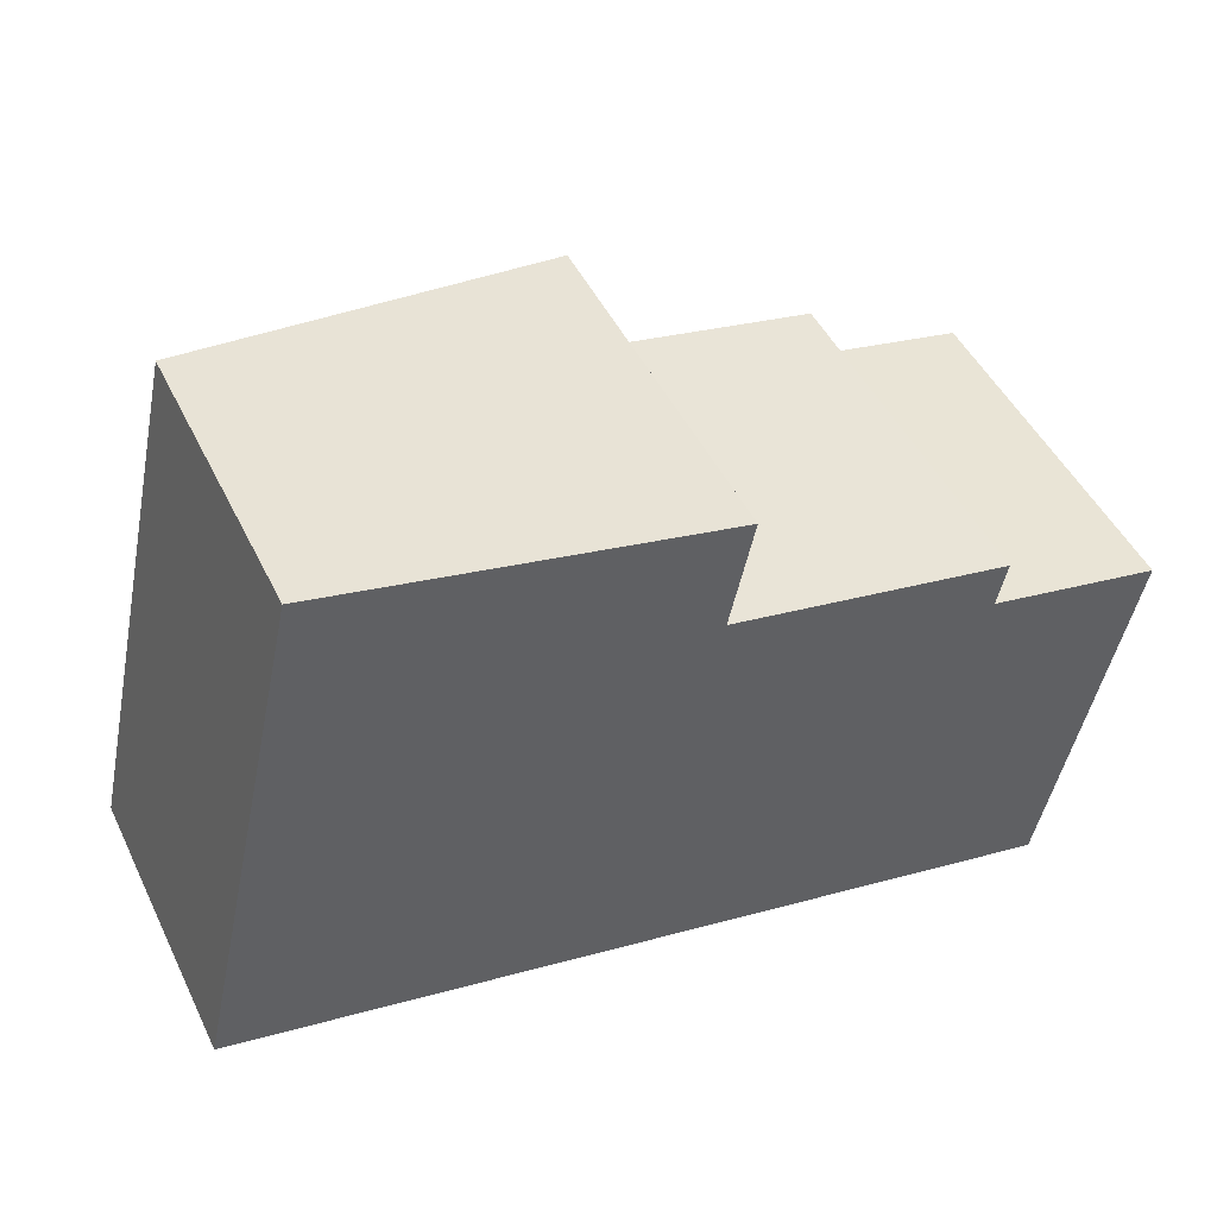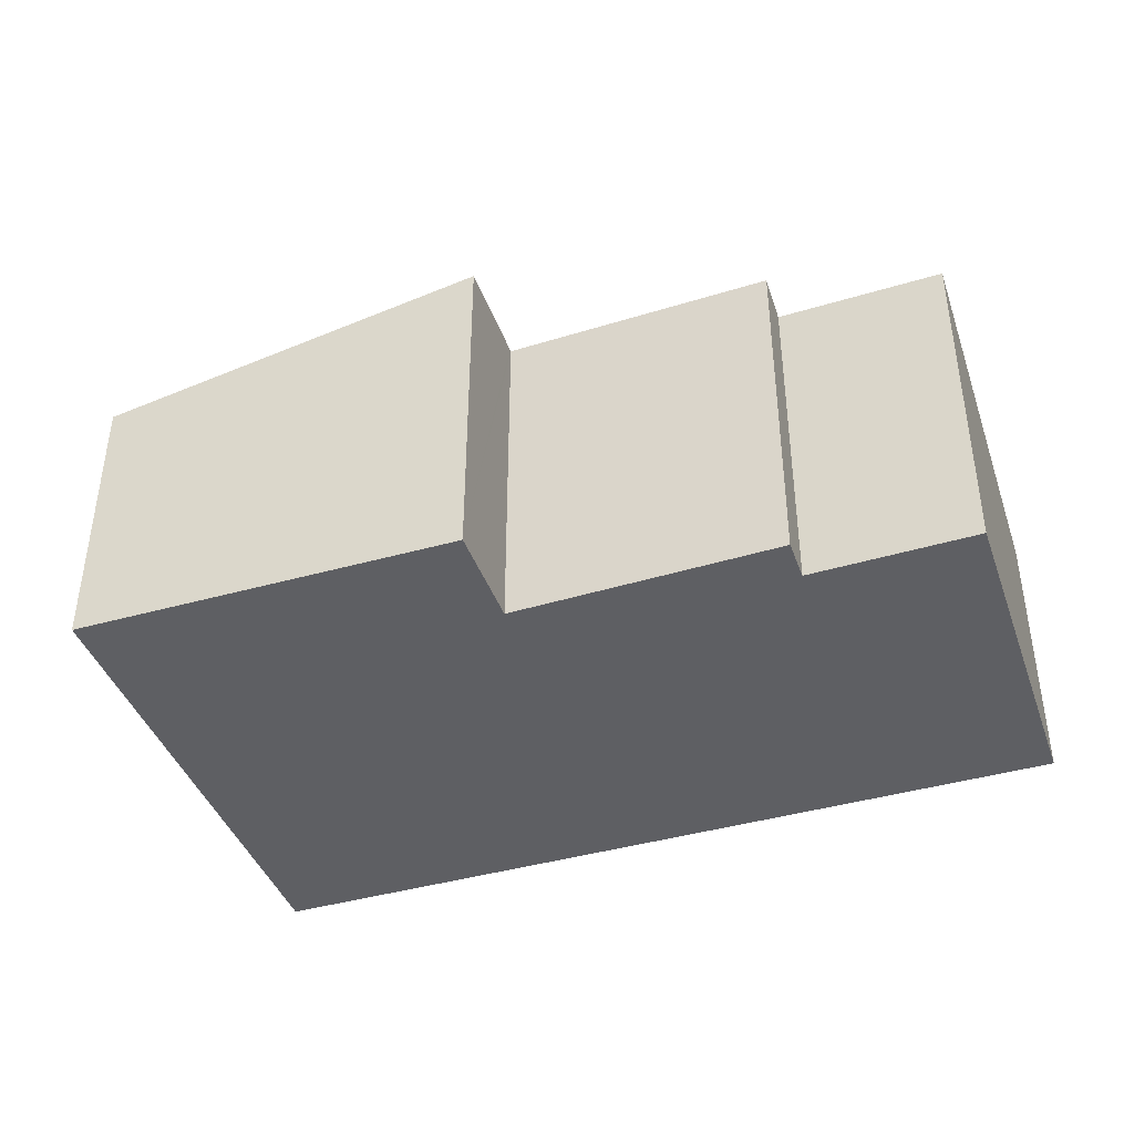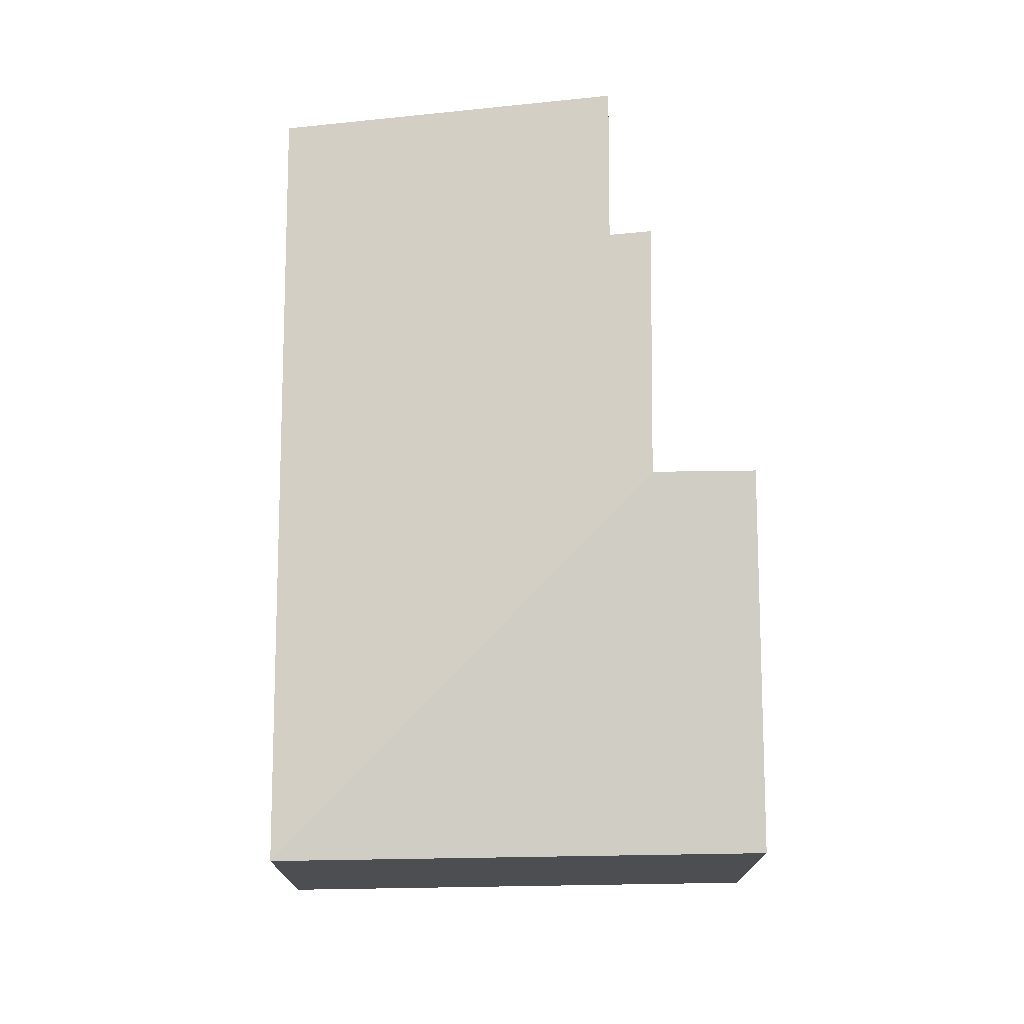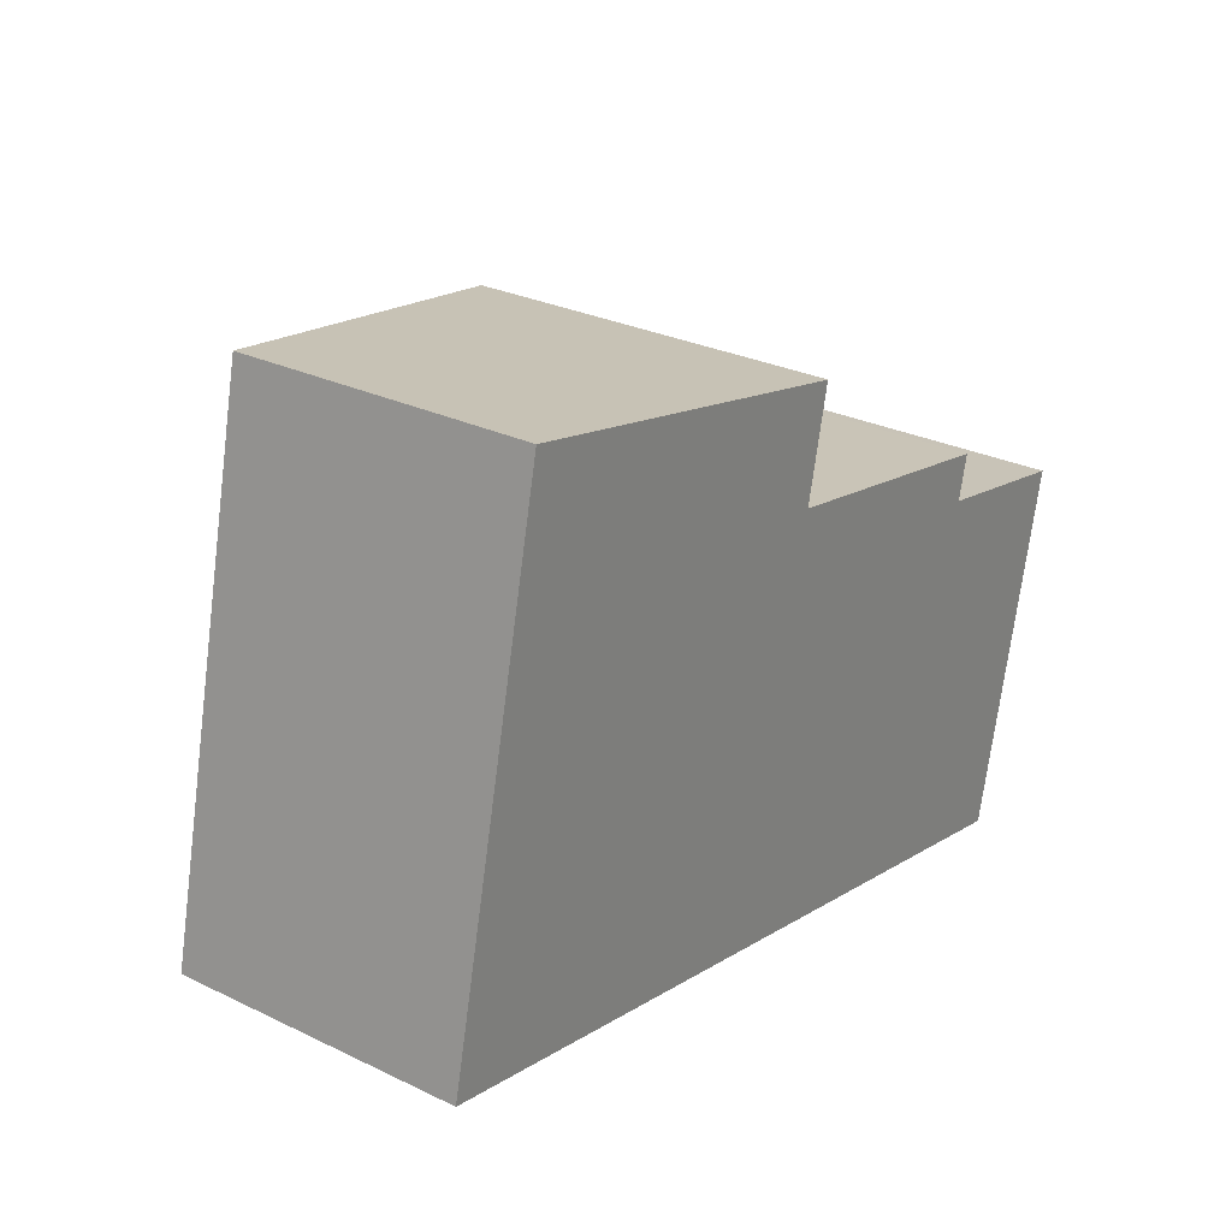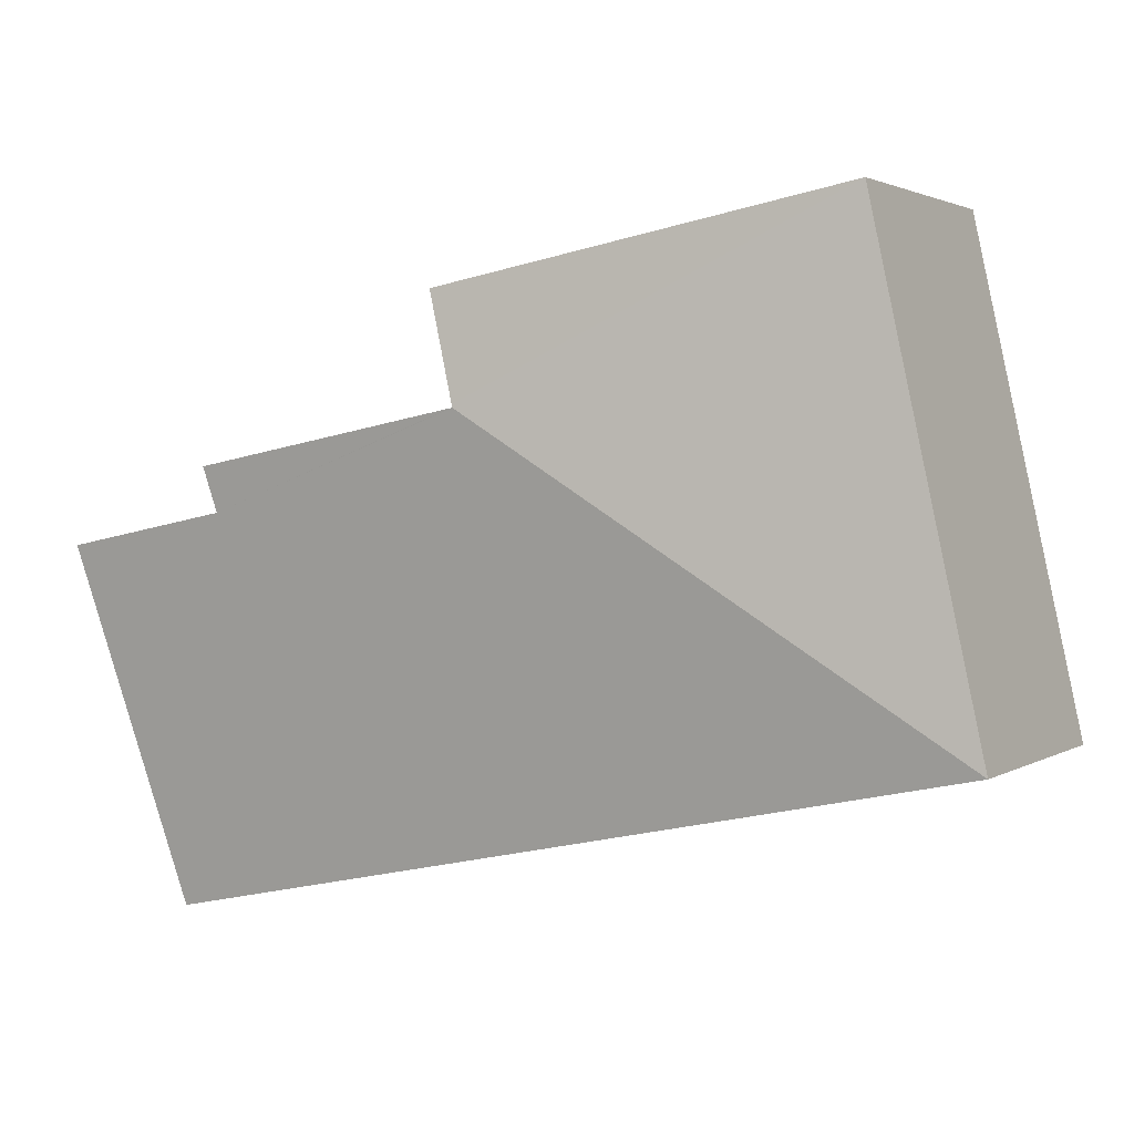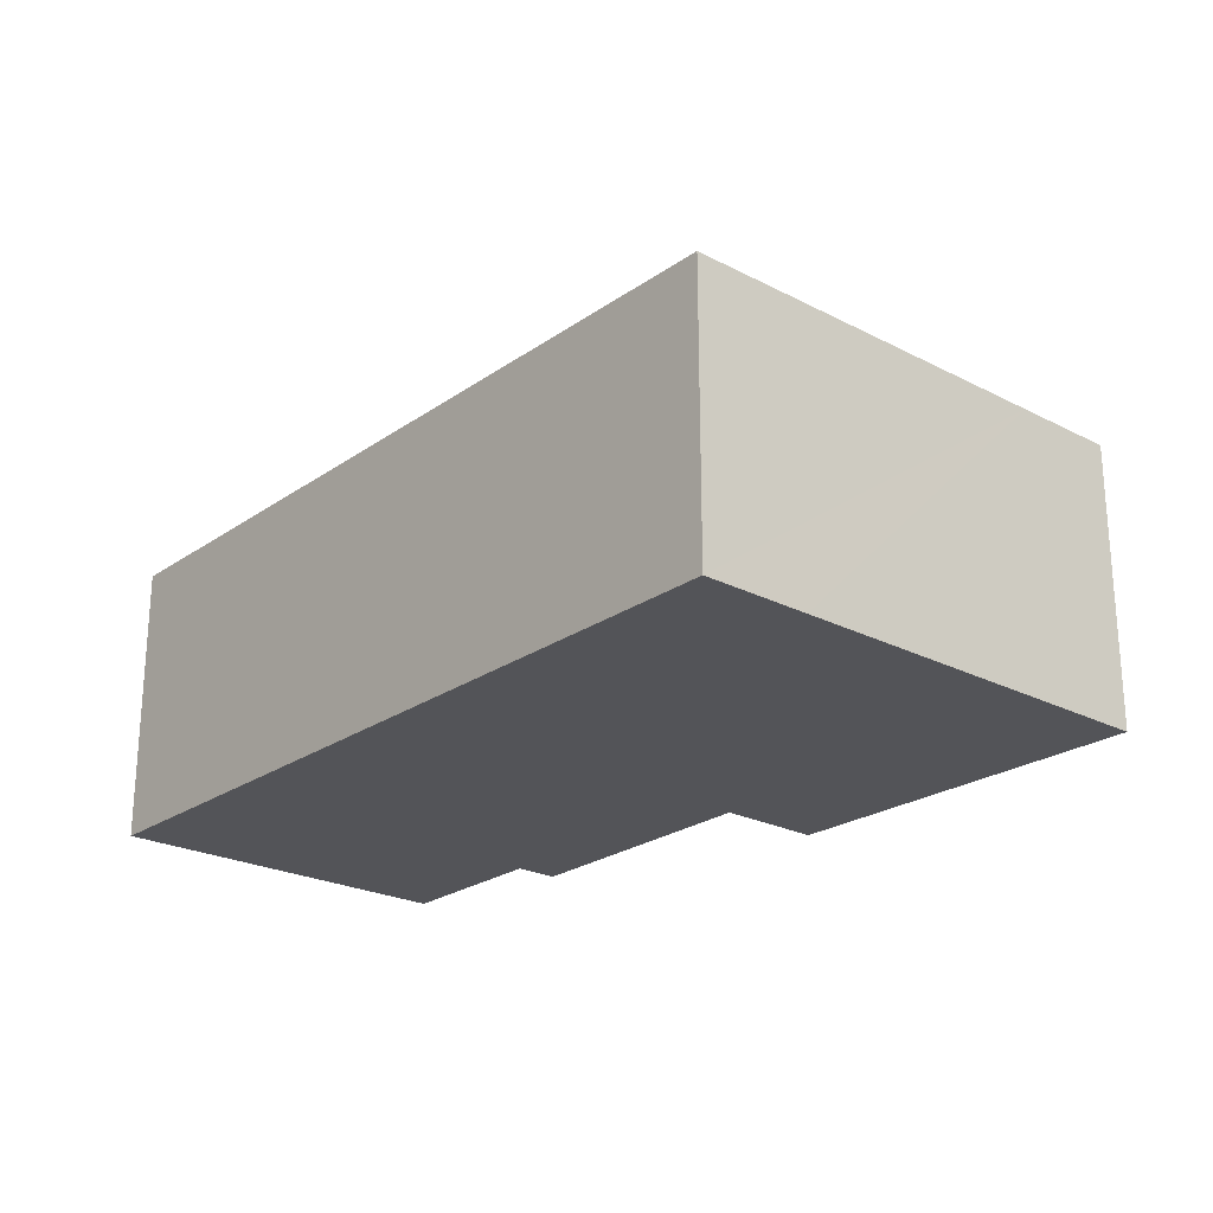
<metadata>
{"format":"obj","ext":"obj","renderer":"f3d","projection":"perspective","resolution":1024,"background":"white","views":[{"elev":47.5,"azim":-25.1,"up":"+Z"},{"elev":-41.4,"azim":31.2,"up":"+Y"},{"elev":73.4,"azim":-78.5,"up":"+Y"},{"elev":28.3,"azim":-54.0,"up":"+Z"},{"elev":2.3,"azim":-152.1,"up":"+Z"},{"elev":-23.4,"azim":-118.7,"up":"+Y"}]}
</metadata>
<code>
v  26.36 12.71 9.126
v  21.98 12.71 10.06
v  26.39 12.73 9.217
v  26.05 12.44 7.665
v  16.84 12.69 11.04
v  30.79 11.46 1.145
v  31.97 12.45 6.492
v  29.18 10.09 -6.2
v  16.73 12.69 11.06
v  13.77 10.09 -2.926
v  0 10.09 6.177e-16
v  1.355 10.09 -0.288
v  16.76 12.69 11.17
v  14.58 12.12 15.5
v  17.56 12.69 14.84
v  3.928 10.09 17.84
v  3.098 10.09 14.07
v  0.855 10.09 3.885
v  0 0 0
v  0.855 -2.379e-16 3.885
v  3.098 -8.615e-16 14.07
v  3.928 -1.092e-15 17.84
v  14.58 -9.489e-16 15.5
v  17.56 -9.087e-16 14.84
v  16.73 -6.772e-16 11.06
v  16.84 -6.759e-16 11.04
v  26.39 -5.644e-16 9.217
v  21.98 -6.159e-16 10.06
v  31.97 -3.975e-16 6.492
v  26.05 -4.693e-16 7.665
v  16.76 -6.838e-16 11.17
v  26.36 -5.588e-16 9.126
v  29.18 3.796e-16 -6.2
v  30.79 -7.011e-17 1.145
v  13.77 1.792e-16 -2.926
v  1.355 1.763e-17 -0.288
g defaultobject
f 1 2 3
f 2 1 4
f 2 4 5
f 6 4 7
f 4 6 8
f 4 8 9
f 9 8 10
f 9 10 11
f 11 10 12
f 4 9 5
f 13 14 15
f 14 13 16
f 16 13 9
f 16 9 17
f 17 9 11
f 17 11 18
f 19 18 11
f 18 19 17
f 17 19 20
f 17 20 21
f 17 21 16
f 16 21 22
f 22 14 16
f 14 22 15
f 15 22 23
f 15 23 24
f 25 5 9
f 5 25 2
f 2 25 3
f 3 25 26
f 3 26 27
f 27 26 28
f 4 29 7
f 29 4 30
f 24 13 15
f 13 24 9
f 9 24 25
f 25 24 31
f 27 1 3
f 1 27 4
f 4 27 30
f 30 27 32
f 29 6 7
f 6 29 8
f 8 29 33
f 33 29 34
f 33 10 8
f 10 33 35
f 10 35 12
f 12 35 36
f 12 36 11
f 11 36 19
f 34 35 33
f 35 34 29
f 35 29 30
f 35 30 32
f 35 32 27
f 35 27 28
f 35 28 26
f 35 26 36
f 36 26 25
f 36 25 31
f 36 31 24
f 36 24 23
f 36 23 22
f 36 22 21
f 36 21 19
f 19 21 20

</code>
